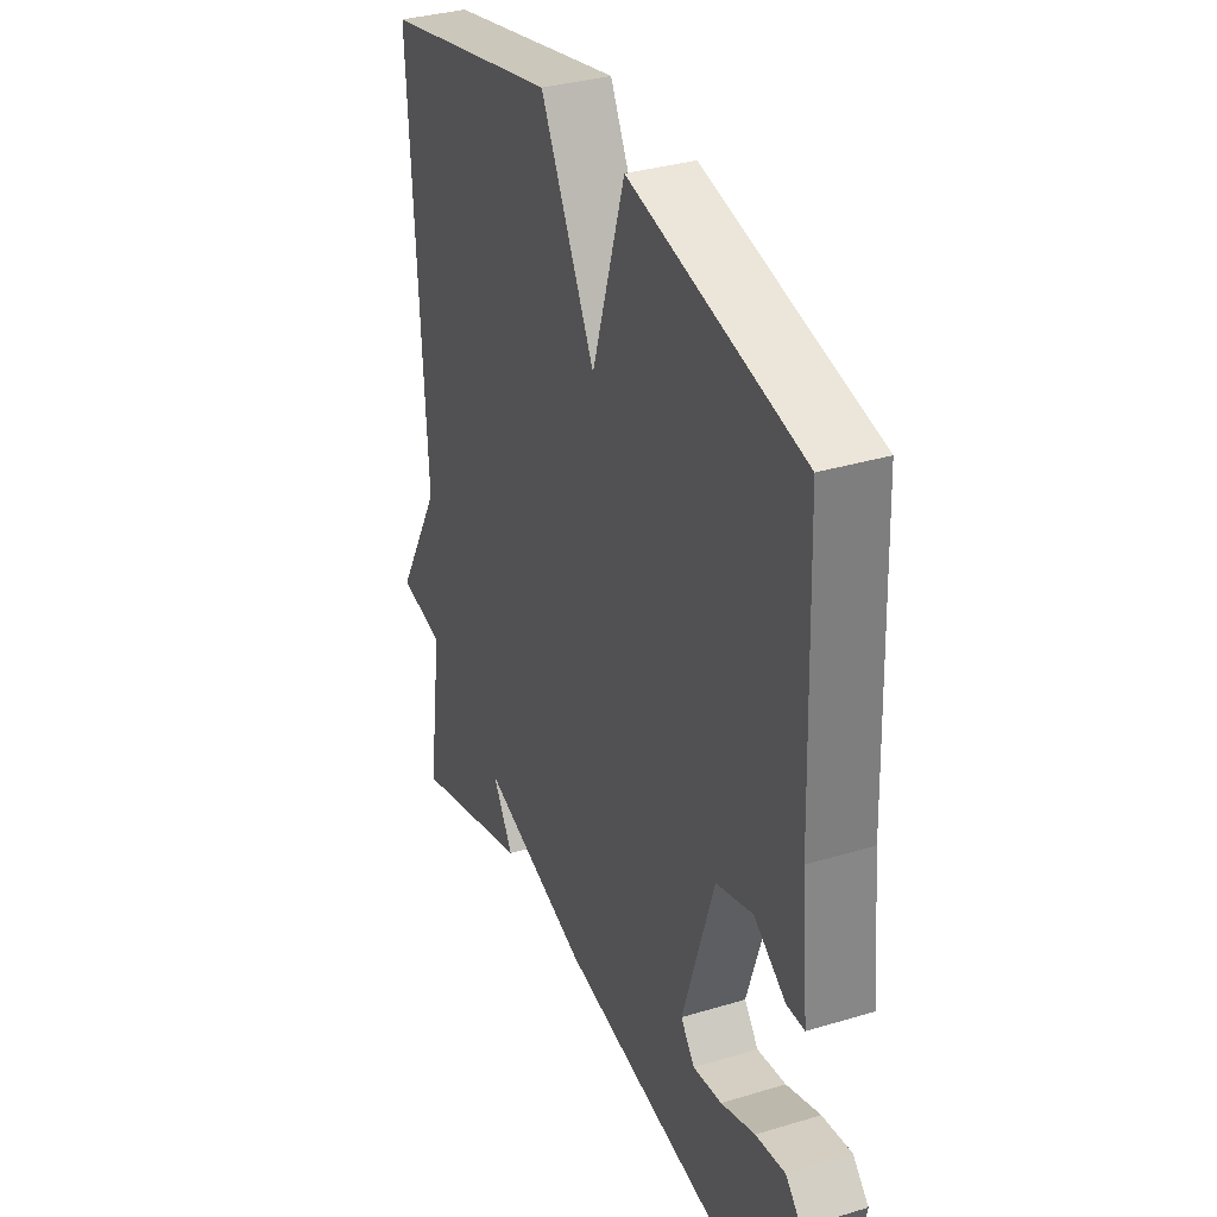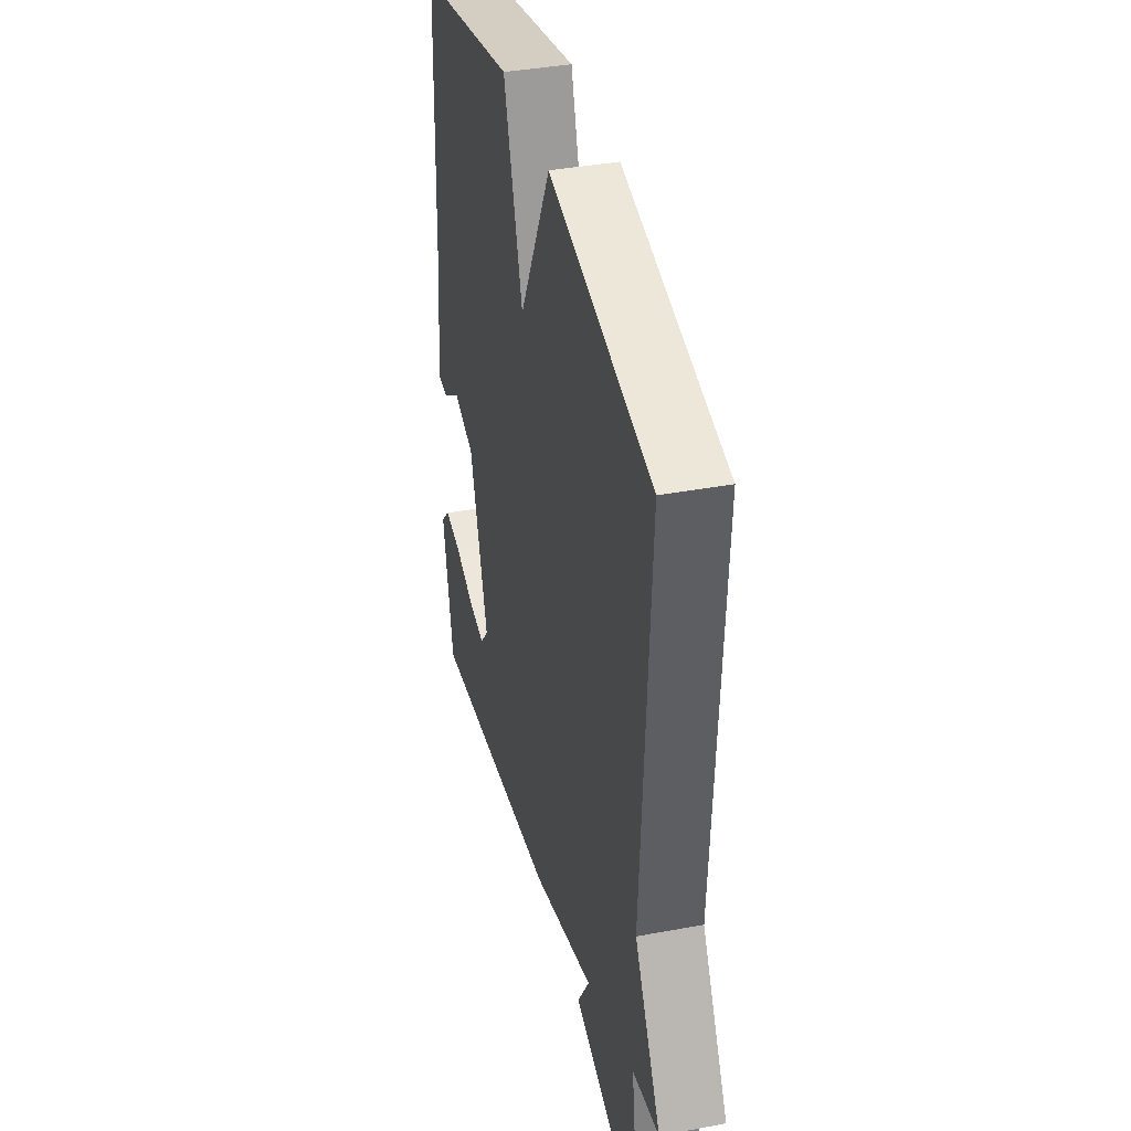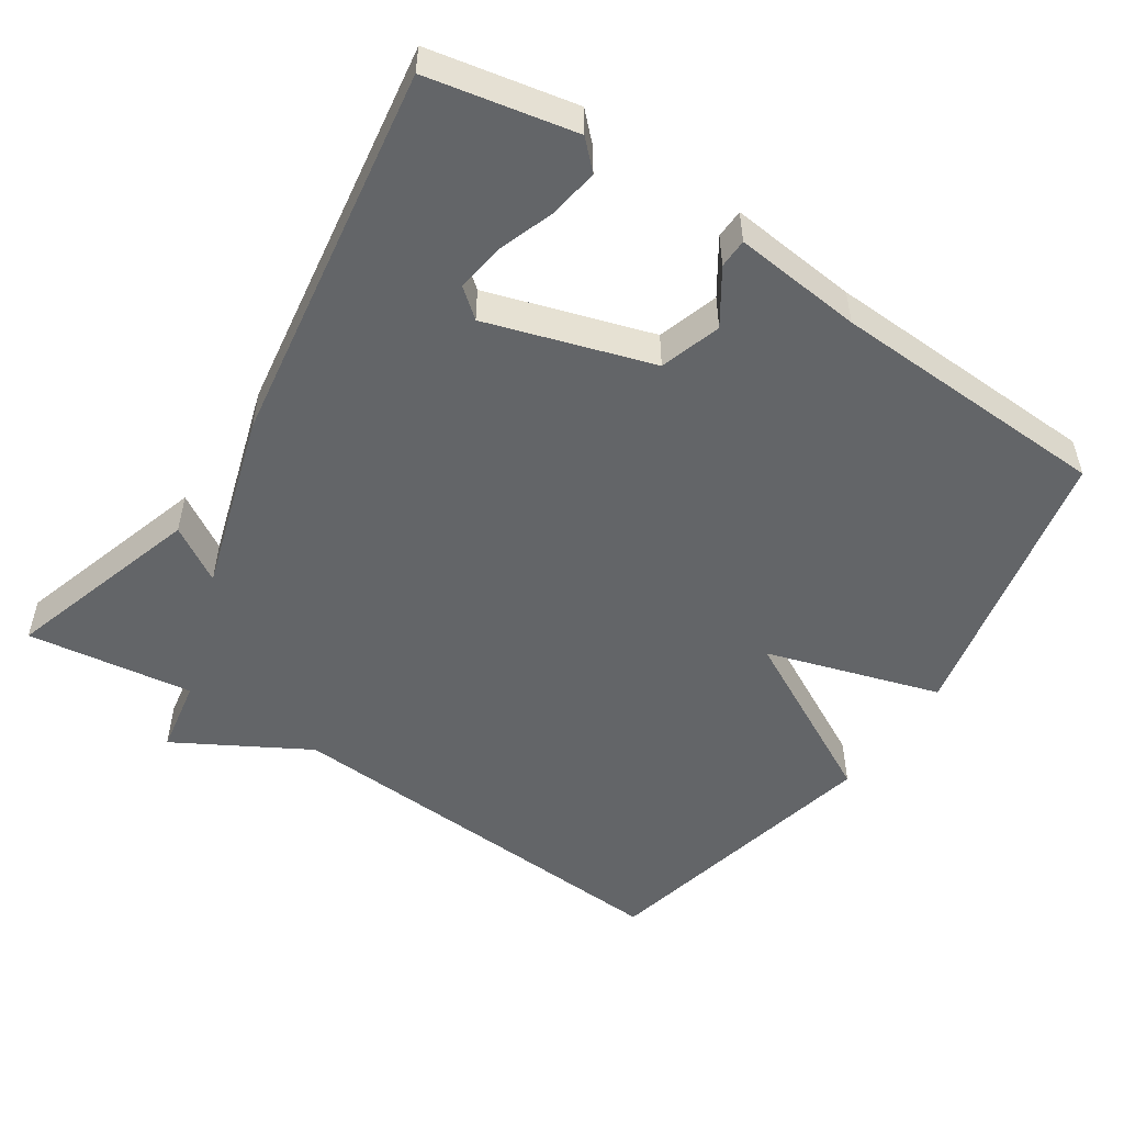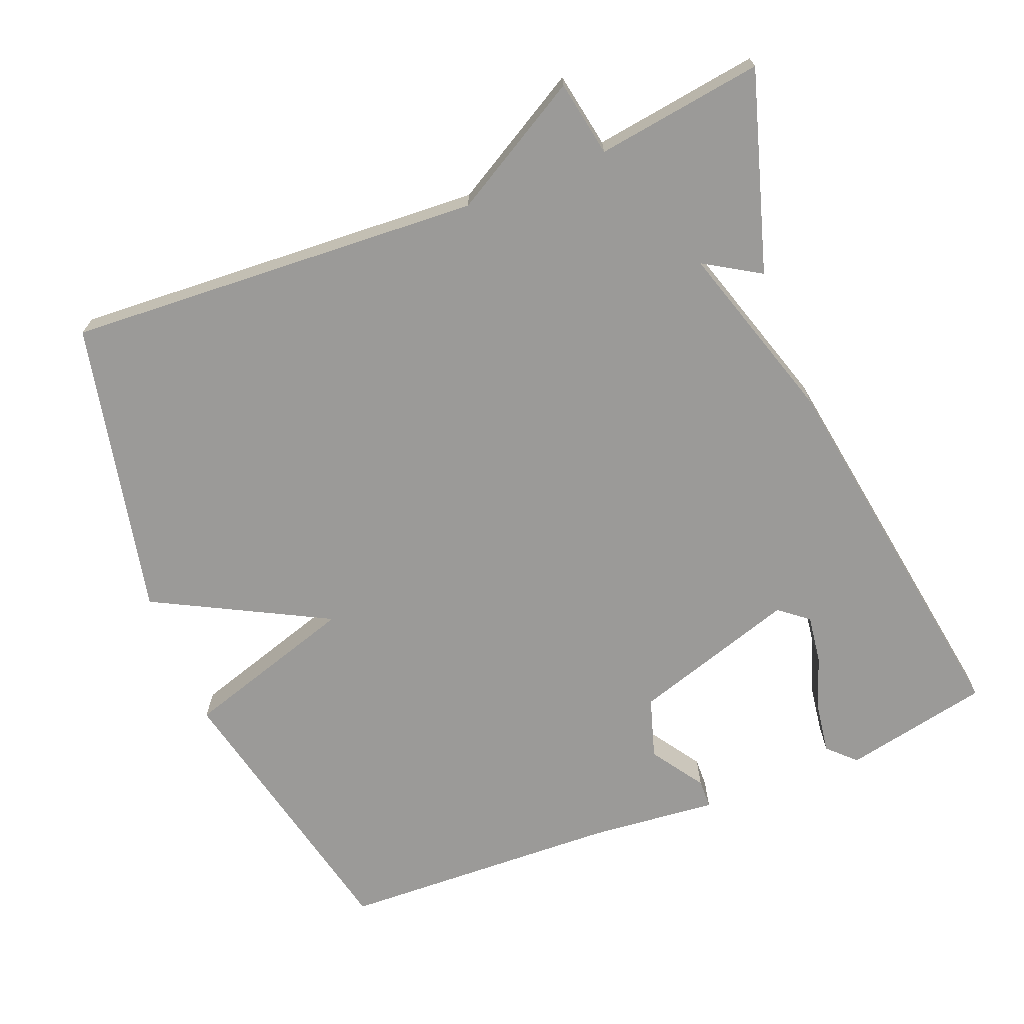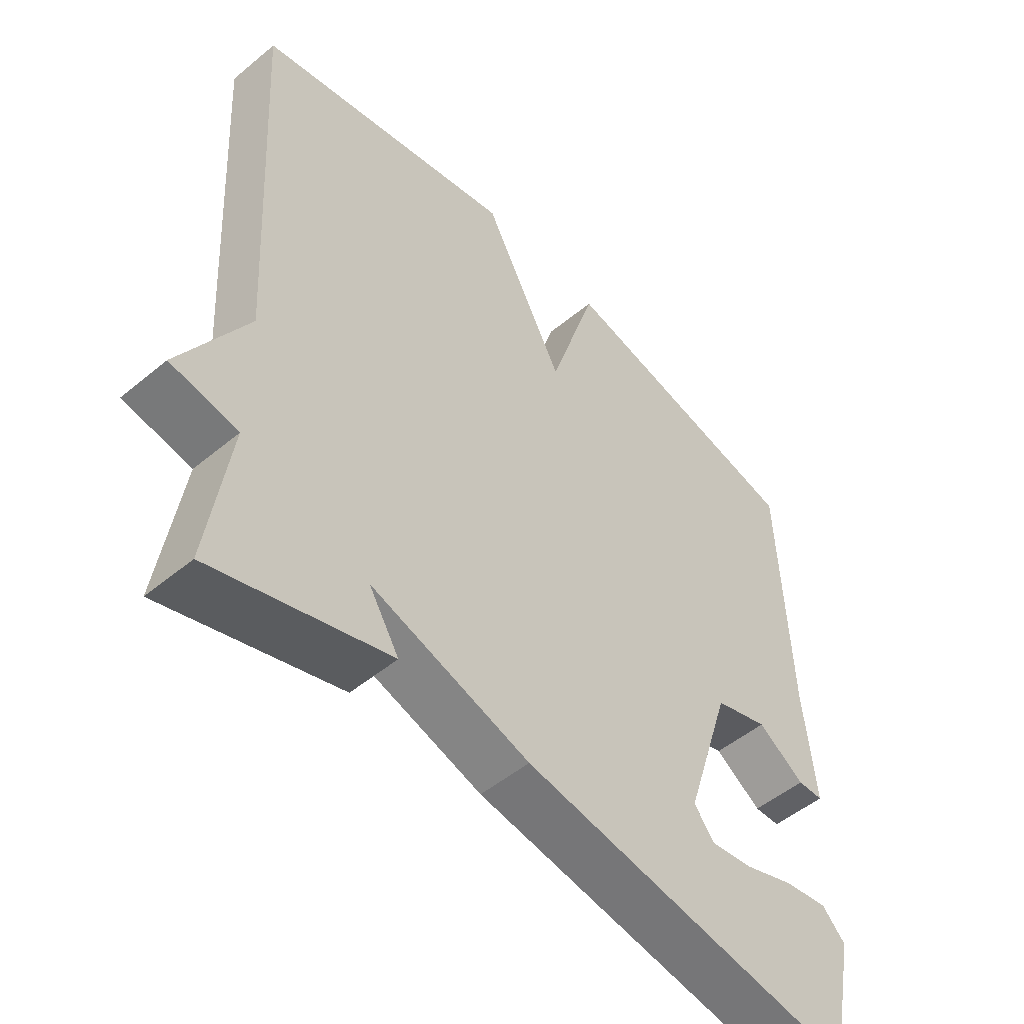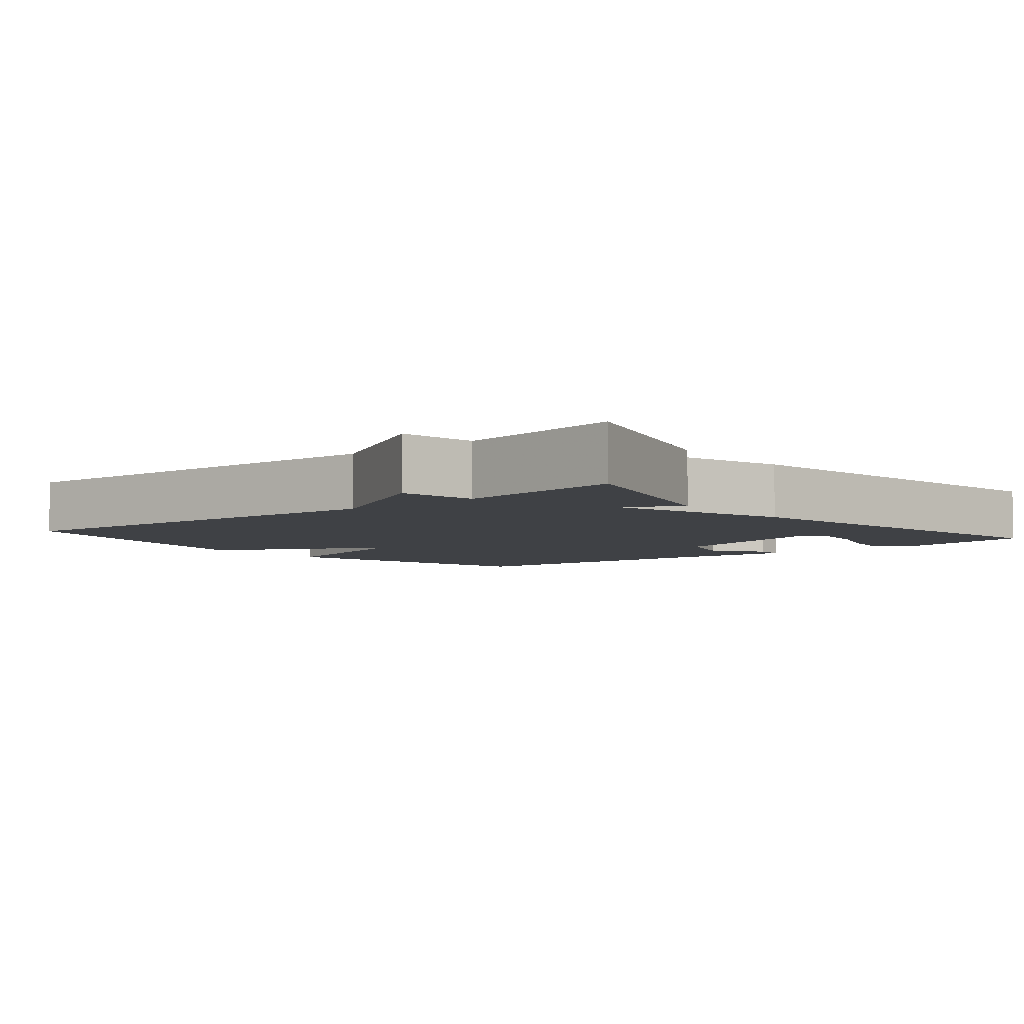
<metadata>
{"format":"obj","ext":"obj","renderer":"f3d","projection":"perspective","resolution":1024,"background":"white","views":[{"elev":33.7,"azim":-112.4,"up":"+Z"},{"elev":38.3,"azim":76.7,"up":"+Z"},{"elev":-51.4,"azim":-123.9,"up":"+Y"},{"elev":-69.3,"azim":111.7,"up":"+Y"},{"elev":-51.0,"azim":132.1,"up":"+Z"},{"elev":-5.3,"azim":129.8,"up":"+Y"}]}
</metadata>
<code>
v -0.5 0.07 -0.5
v -0.542 0.07 -0.299
v -0.506 0.07 -0.262
v -0.438 0.07 -0.272
v -0.36 0.07 -0.299
v -0.294 0.07 -0.308
v -0.262 0.07 -0.268
v -0.334 0.07 -0.042
v -0.418 0.07 -0.016
v -0.491 0.07 -0.065
v -0.531 0.07 -0.064
v -0.514 0.07 0.113
v -0.5 0.07 0.5
v -0.107 0.07 0.588
v -0.032 0.07 0.349
v 0.093 0.07 0.588
v 0.5 0.07 0.5
v 0.467 0.07 -0.071
v 0.571 0.07 -0.252
v 0.467 0.07 -0.271
v 0.5 0.07 -0.5
v 0.226 0.07 -0.417
v 0.273 0.07 -0.34
v 0.026 0.07 -0.417
v -0.5 0 -0.5
v -0.542 0 -0.299
v -0.506 0 -0.262
v -0.438 0 -0.272
v -0.36 0 -0.299
v -0.294 0 -0.308
v -0.262 0 -0.268
v -0.334 0 -0.042
v -0.418 0 -0.016
v -0.491 0 -0.065
v -0.531 0 -0.064
v -0.514 0 0.113
v -0.5 0 0.5
v -0.107 0 0.588
v -0.032 0 0.349
v 0.093 0 0.588
v 0.5 0 0.5
v 0.467 0 -0.071
v 0.571 0 -0.252
v 0.467 0 -0.271
v 0.5 0 -0.5
v 0.226 0 -0.417
v 0.273 0 -0.34
v 0.026 0 -0.417
f 23 24 1 2
f 20 21 22 23
f 18 19 20
f 18 20 23
f 17 18 23
f 16 17 23
f 15 16 23
f 12 13 14 15
f 11 12 15
f 10 11 15
f 9 10 15
f 8 9 15
f 7 8 15 23
f 6 7 23
f 2 3 4 5
f 2 5 6
f 2 6 23
f 26 25 48 47
f 47 46 45 44
f 44 43 42
f 47 44 42
f 47 42 41
f 47 41 40
f 47 40 39
f 39 38 37 36
f 39 36 35
f 39 35 34
f 39 34 33
f 39 33 32
f 47 39 32 31
f 47 31 30
f 29 28 27 26
f 30 29 26
f 47 30 26
f 1 25 26 2
f 2 26 27 3
f 3 27 28 4
f 4 28 29 5
f 5 29 30 6
f 6 30 31 7
f 7 31 32 8
f 8 32 33 9
f 9 33 34 10
f 10 34 35 11
f 11 35 36 12
f 12 36 37 13
f 13 37 38 14
f 14 38 39 15
f 15 39 40 16
f 16 40 41 17
f 17 41 42 18
f 18 42 43 19
f 19 43 44 20
f 20 44 45 21
f 21 45 46 22
f 22 46 47 23
f 23 47 48 24
f 24 48 25 1

</code>
